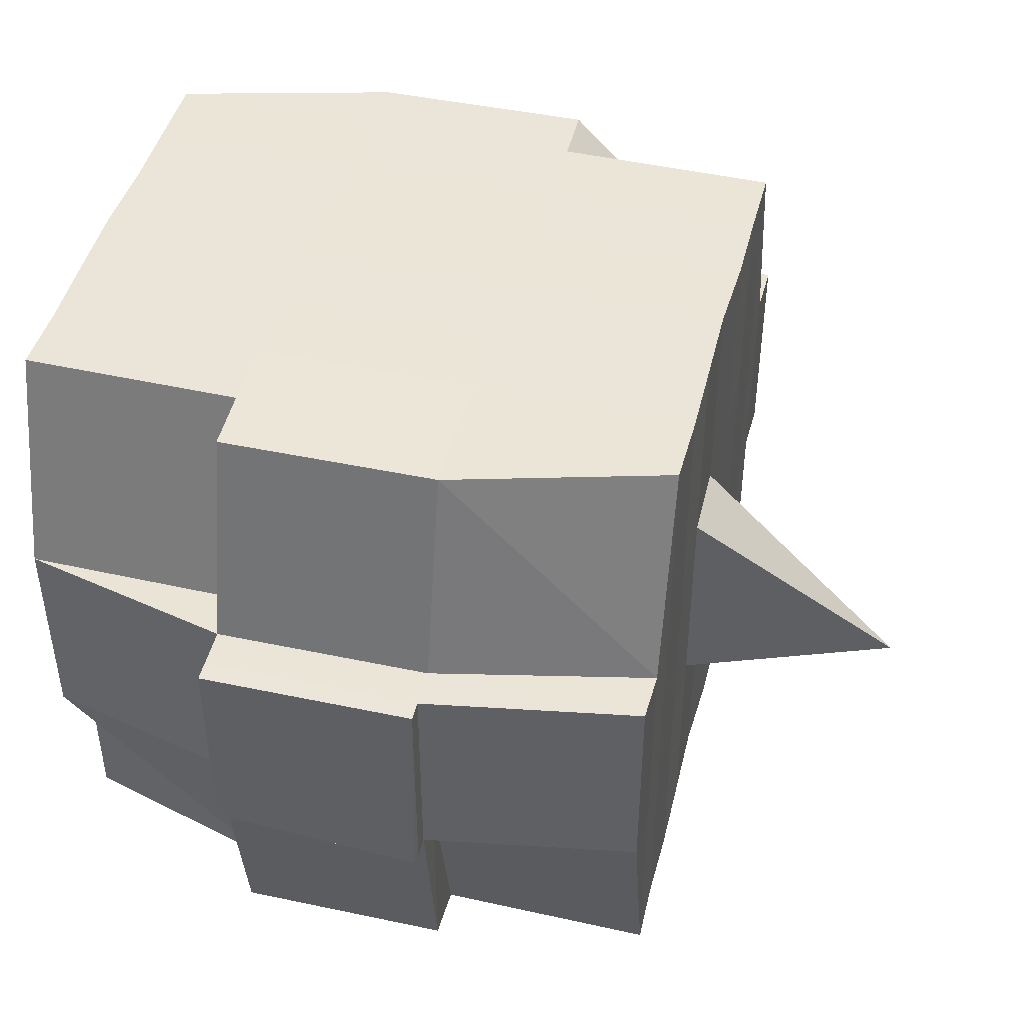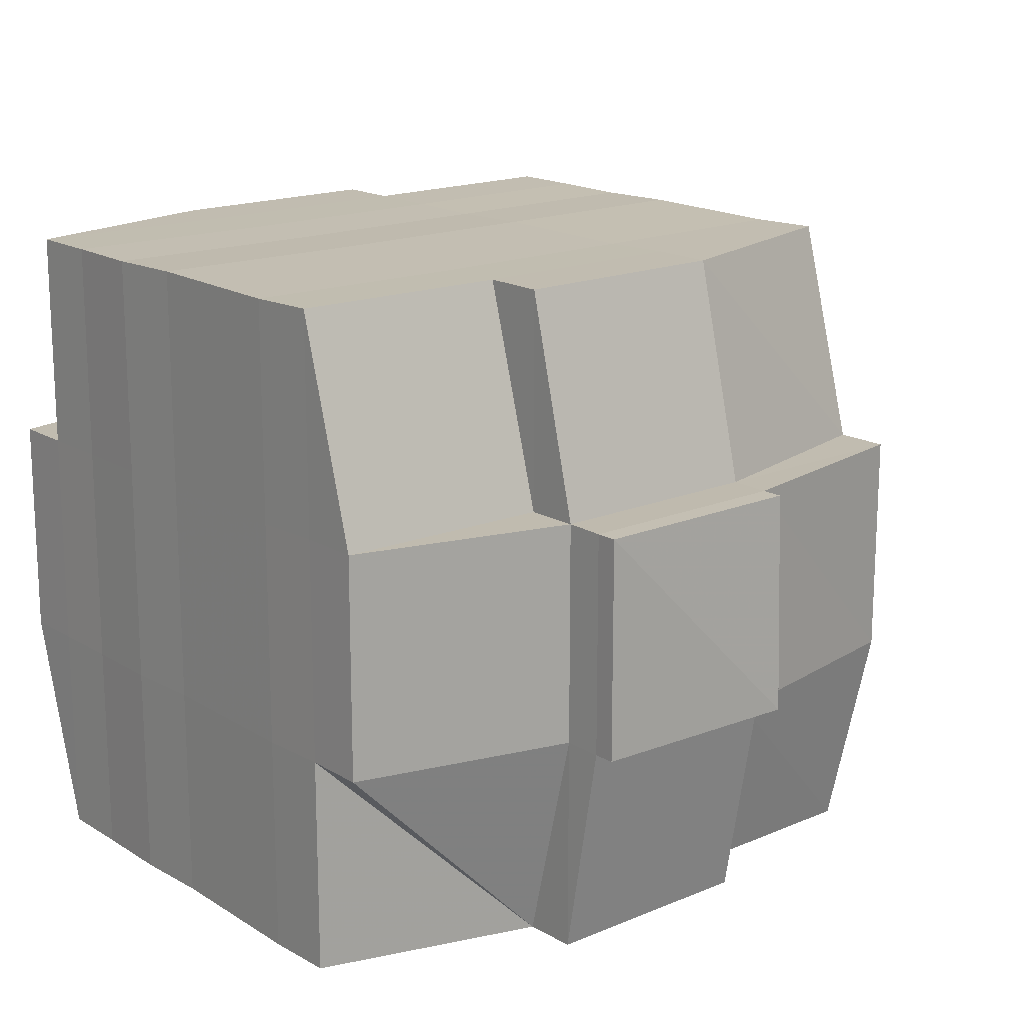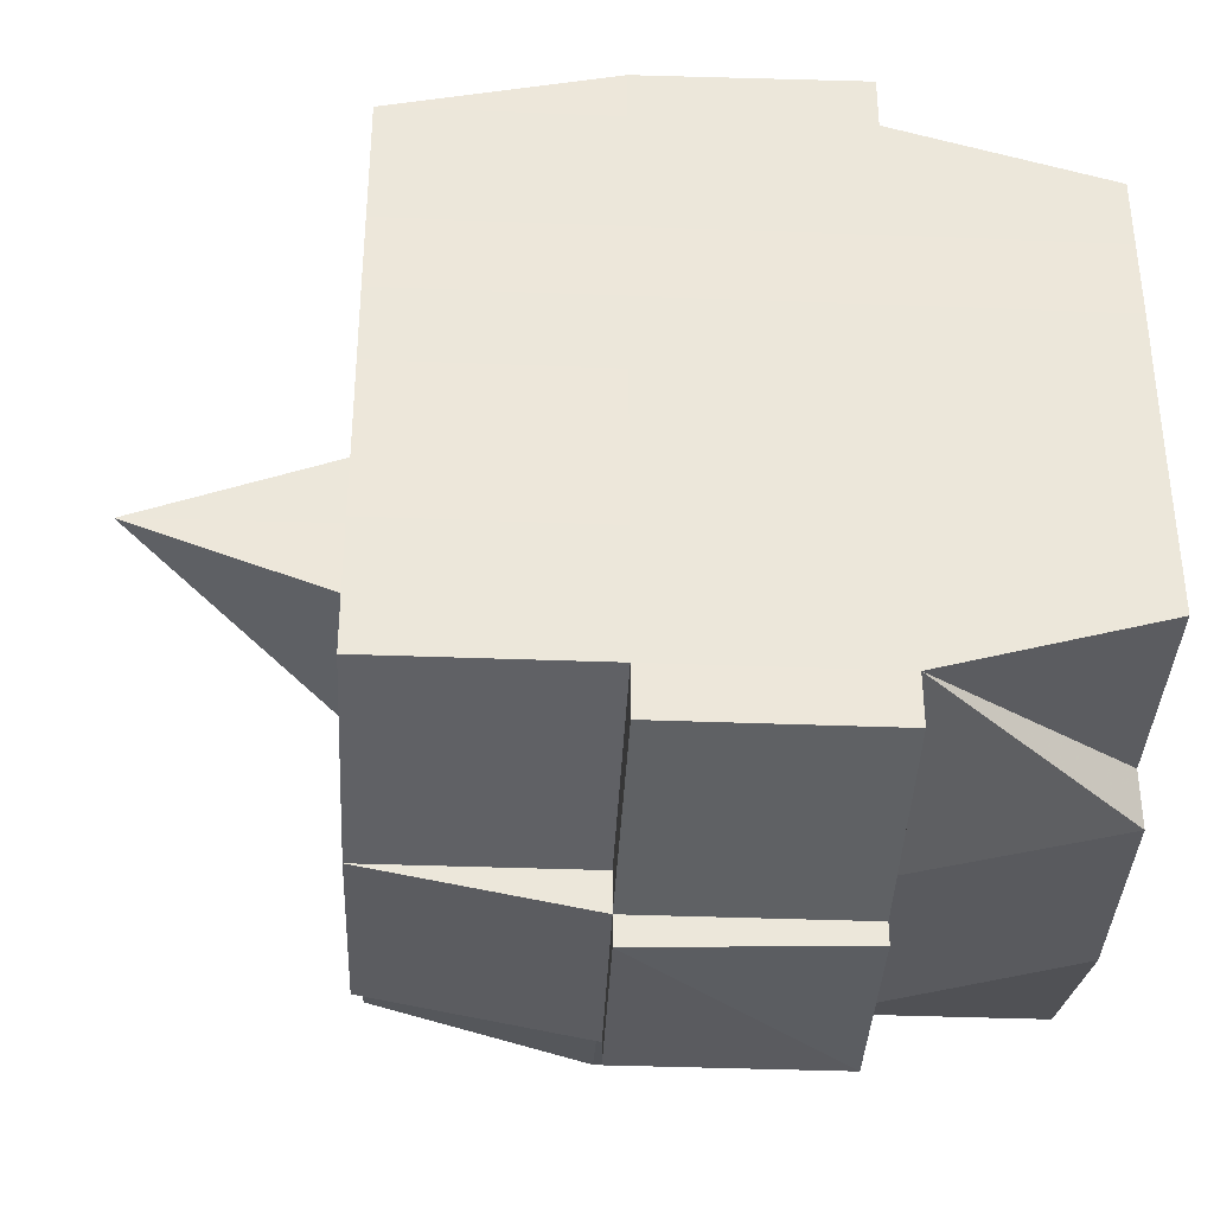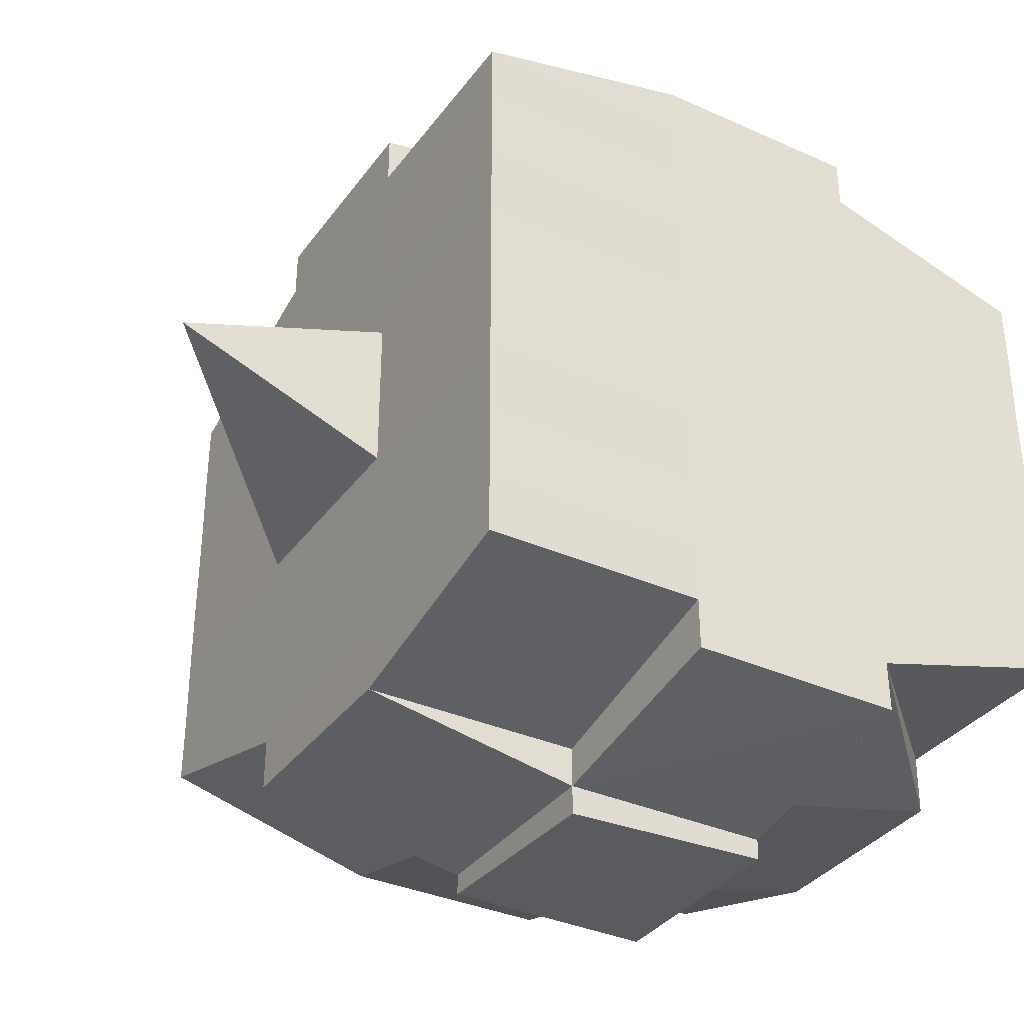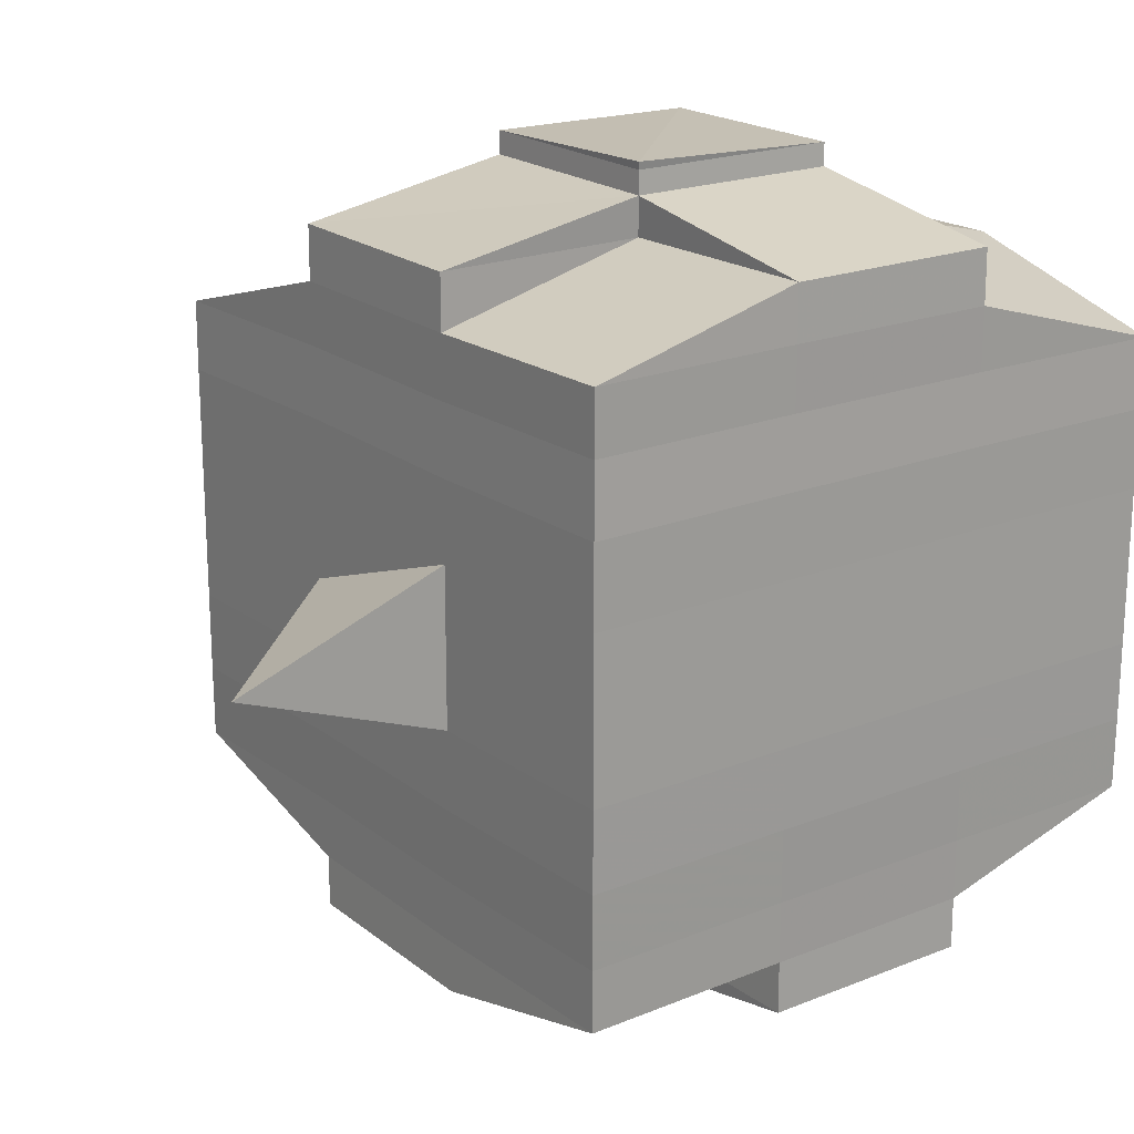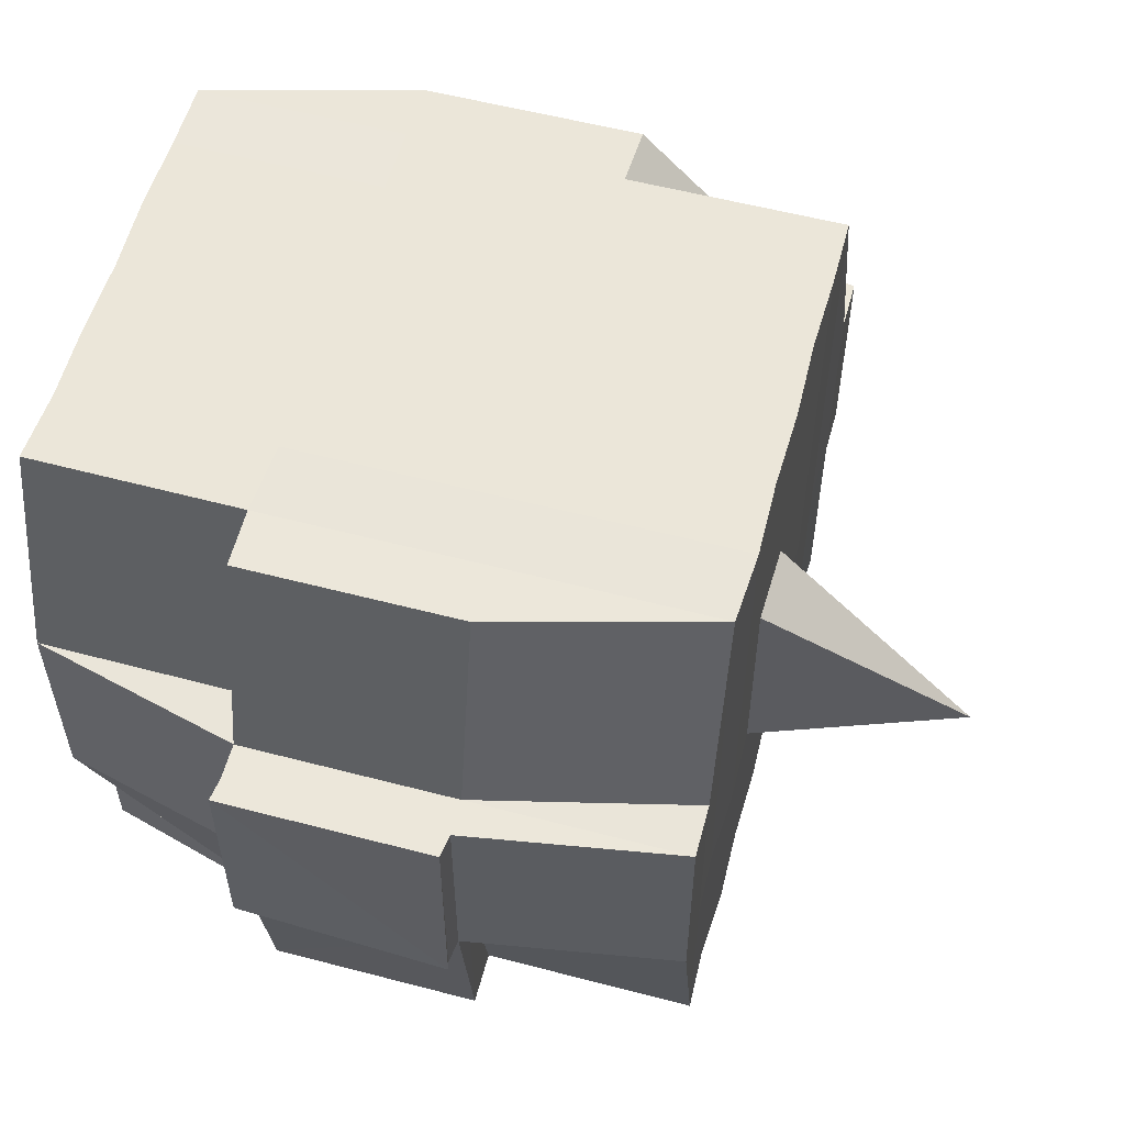
<metadata>
{"format":"obj","ext":"obj","renderer":"f3d","projection":"perspective","resolution":1024,"background":"white","views":[{"elev":45.2,"azim":-165.8,"up":"+Y"},{"elev":16.7,"azim":140.0,"up":"+Y"},{"elev":-36.1,"azim":-2.7,"up":"+Z"},{"elev":-34.8,"azim":-31.0,"up":"+Z"},{"elev":19.6,"azim":-36.6,"up":"+Z"},{"elev":56.2,"azim":-164.5,"up":"+Y"}]}
</metadata>
<code>
o 1507
v 2250 1853 10.12
v 2250 1853 10.12
v 2250 1853 10.12
v 2250 1853 10.12
v 2250 1853 10.12
v 2250 1853 10.12
v 2250 1853 10.12
v 2250 1853 10.12
v 2250 1853 10.12
v 2250 1853 10.12
v 2250 1853 10.12
v 2250 1853 10.12
v 2250 1853 10.12
v 2250 1853 10.12
v 2250 1853 10.12
v 2250 1853 10.12
v 2250 1853 10.12
v 2250 1853 10.12
v 2250 1853 10.12
v 2250 1853 10.12
v 2250 1853 10.12
v 2250 1853 10.12
v 2250 1853 10.12
v 2250 1853 10.12
v 2250 1853 10.13
v 2250 1853 10.12
v 2250 1853 10.12
v 2250 1853 10.12
v 2250 1853 10.12
v 2250 1853 10.12
v 2250 1853 10.13
v 2250 1853 10.13
v 2250 1853 10.13
v 2250 1853 10.14
v 2250 1853 10.13
v 2250 1853 10.14
v 2250 1853 10.14
v 2250 1853 10.13
v 2250 1853 10.13
v 2250 1853 10.13
v 2250 1853 10.13
v 2250 1853 10.12
v 2250 1853 10.13
v 2250 1853 10.13
v 2250 1853 10.13
v 2250 1853 10.14
v 2250 1853 10.14
v 2250 1853 10.14
v 2250 1853 10.14
v 2250 1853 10.14
v 2250 1853 10.13
v 2250 1853 10.14
v 2250 1853 10.14
v 2250 1853 10.14
v 2250 1853 10.14
v 2250 1853 10.14
v 2250 1853 10.14
v 2250 1853 10.15
v 2250 1853 10.14
v 2250 1853 10.15
v 2250 1853 10.15
v 2250 1853 10.14
v 2250 1853 10.14
v 2250 1853 10.15
v 2250 1853 10.14
v 2250 1853 10.15
v 2250 1853 10.15
v 2250 1853 10.14
v 2250 1853 10.15
v 2250 1853 10.15
v 2250 1853 10.15
v 2250 1853 10.15
v 2250 1853 10.15
v 2250 1853 10.15
v 2250 1853 10.15
v 2250 1853 10.15
v 2250 1853 10.15
v 2250 1853 10.15
v 2250 1853 10.15
v 2250 1853 10.15
v 2250 1853 10.15
v 2250 1853 10.15
v 2250 1853 10.15
v 2250 1853 10.15
v 2250 1853 10.15
v 2250 1853 10.15
v 2250 1853 10.15
v 2250 1853 10.15
v 2250 1853 10.15
v 2250 1853 10.15
v 2250 1853 10.15
v 2250 1853 10.15
v 2250 1853 10.15
v 2250 1853 10.15
v 2250 1853 10.15
v 2250 1853 10.15
v 2250 1853 10.15
v 2250 1853 10.15
v 2250 1853 10.15
v 2250 1853 10.15
v 2250 1853 10.15
v 2250 1853 10.15
v 2250 1853 10.15
v 2250 1853 10.15
v 2250 1853 10.15
v 2250 1853 10.15
v 2250 1853 10.15
v 2250 1853 10.15
v 2250 1853 10.15
v 2250 1853 10.15
v 2250 1853 10.15
v 2250 1853 10.15
v 2250 1853 10.15
v 2250 1853 10.15
v 2250 1853 10.15
v 2250 1853 10.15
v 2250 1853 10.15
v 2250 1853 10.14
v 2250 1853 10.15
v 2250 1853 10.15
v 2250 1853 10.14
v 2250 1853 10.14
v 2250 1853 10.14
v 2250 1853 10.14
v 2250 1853 10.15
v 2250 1853 10.14
v 2250 1853 10.14
v 2250 1853 10.14
v 2250 1853 10.14
v 2250 1853 10.14
v 2250 1853 10.14
v 2250 1853 10.14
v 2250 1853 10.13
v 2250 1853 10.14
v 2250 1853 10.14
v 2250 1853 10.14
v 2250 1853 10.13
v 2250 1853 10.13
v 2250 1853 10.13
v 2250 1853 10.13
v 2250 1853 10.13
v 2250 1853 10.13
v 2250 1853 10.12
v 2250 1853 10.13
v 2250 1853 10.12
v 2250 1853 10.12
v 2250 1853 10.12
v 2250 1853 10.12
v 2250 1853 10.12
v 2250 1853 10.12
v 2250 1853 10.12
v 2250 1853 10.12
v 2250 1853 10.12
v 2250 1853 10.12
v 2250 1853 10.12
v 2250 1853 10.13
v 2250 1853 10.12
v 2250 1853 10.13
v 2250 1853 10.12
v 2250 1853 10.12
v 2250 1853 10.12
v 2250 1853 10.12
v 2250 1853 10.12
v 2250 1853 10.12
v 2250 1853 10.12
v 2250 1853 10.12
v 2250 1853 10.12
v 2250 1853 10.12
v 2250 1853 10.12
v 2250 1853 10.12
v 2250 1853 10.12
v 2250 1853 10.12
v 2250 1853 10.12
v 2250 1853 10.12
v 2250 1853 10.12
v 2250 1853 10.12
v 2250 1853 10.12
v 2250 1853 10.12
v 2250 1853 10.12
v 2250 1853 10.12
v 2250 1853 10.12
v 2250 1853 10.12
v 2250 1853 10.12
v 2250 1853 10.12
v 2250 1853 10.12
v 2250 1853 10.12
v 2250 1853 10.12
v 2250 1853 10.12
v 2250 1853 10.12
v 2250 1853 10.12
v 2250 1853 10.12
v 2250 1853 10.12
v 2250 1853 10.12
v 2250 1853 10.12
v 2250 1853 10.12
v 2250 1853 10.12
v 2250 1853 10.12
v 2250 1853 10.12
v 2250 1853 10.12
v 2250 1853 10.13
v 2250 1853 10.13
v 2250 1853 10.13
v 2250 1853 10.13
v 2250 1853 10.12
v 2250 1853 10.13
v 2250 1853 10.13
v 2250 1853 10.14
v 2250 1853 10.13
v 2250 1853 10.13
v 2250 1853 10.13
v 2250 1853 10.14
v 2250 1853 10.14
v 2250 1853 10.14
v 2250 1853 10.14
v 2250 1853 10.13
v 2250 1853 10.14
v 2250 1853 10.14
v 2250 1853 10.14
v 2250 1853 10.14
v 2250 1853 10.14
v 2250 1853 10.14
v 2250 1853 10.15
v 2250 1853 10.14
v 2250 1853 10.14
v 2250 1853 10.14
v 2250 1853 10.15
v 2250 1853 10.15
v 2250 1853 10.15
v 2250 1853 10.15
v 2250 1853 10.14
v 2250 1853 10.15
v 2250 1853 10.15
v 2250 1853 10.15
v 2250 1853 10.15
v 2250 1853 10.15
v 2250 1853 10.15
v 2250 1853 10.15
v 2250 1853 10.15
v 2250 1853 10.15
v 2250 1853 10.15
v 2250 1853 10.15
v 2250 1853 10.15
v 2250 1853 10.15
v 2250 1853 10.15
v 2250 1853 10.15
v 2250 1853 10.15
v 2250 1853 10.14
v 2250 1853 10.15
v 2250 1853 10.15
v 2250 1853 10.15
v 2250 1853 10.15
v 2250 1853 10.15
v 2250 1853 10.15
v 2250 1853 10.15
v 2250 1853 10.15
v 2250 1853 10.15
v 2250 1853 10.15
v 2250 1853 10.15
v 2250 1853 10.15
v 2250 1853 10.15
v 2250 1853 10.15
v 2250 1853 10.15
v 2250 1853 10.14
v 2250 1853 10.14
v 2250 1853 10.14
v 2250 1853 10.14
v 2250 1853 10.15
v 2250 1853 10.14
v 2250 1853 10.14
v 2250 1853 10.14
v 2250 1853 10.14
v 2250 1853 10.14
v 2250 1853 10.14
v 2250 1853 10.13
v 2250 1853 10.14
v 2250 1853 10.13
v 2250 1853 10.14
v 2250 1853 10.14
v 2250 1853 10.14
v 2250 1853 10.14
v 2250 1853 10.13
v 2250 1853 10.13
v 2250 1853 10.13
v 2250 1853 10.13
v 2250 1853 10.13
v 2250 1853 10.12
v 2250 1853 10.13
v 2250 1853 10.13
v 2250 1853 10.12
v 2250 1853 10.12
v 2250 1853 10.12
v 2250 1853 10.12
v 2250 1853 10.12
v 2250 1853 10.12
v 2250 1853 10.12
v 2250 1853 10.12
v 2250 1853 10.12
v 2250 1853 10.12
v 2250 1853 10.12
v 2250 1853 10.12
v 2250 1853 10.12
v 2250 1853 10.12
v 2250 1853 10.12
v 2250 1853 10.12
v 2250 1853 10.12
v 2250 1853 10.12
v 2250 1853 10.12
v 2250 1853 10.12
v 2250 1853 10.12
v 2250 1853 10.12
v 2250 1853 10.12
v 2250 1853 10.12
v 2250 1853 10.14
v 2250 1853 10.14
v 2250 1853 10.13
v 2250 1853 10.14
v 2250 1853 10.14
v 2250 1853 10.15
v 2250 1853 10.15
v 2250 1853 10.15
v 2250 1853 10.15
v 2250 1853 10.15
v 2250 1853 10.15
v 2250 1853 10.15
v 2250 1853 10.15
v 2250 1853 10.15
v 2250 1853 10.15
v 2250 1853 10.15
f 1 2 3
f 4 5 2
f 6 7 3
f 8 9 6
f 10 11 5
f 12 13 4
f 13 14 15
f 16 12 17
f 10 18 19
f 18 20 11
f 21 18 22
f 23 24 18
f 24 25 26
f 27 26 18
f 18 26 28
f 26 29 28
f 29 30 28
f 26 31 29
f 25 32 31
f 33 31 26
f 32 34 35
f 34 36 37
f 38 35 31
f 31 39 29
f 31 35 39
f 29 39 30
f 35 40 39
f 39 41 42
f 40 43 41
f 39 40 44
f 45 46 40
f 46 47 48
f 48 49 43
f 50 48 40
f 40 48 51
f 52 53 49
f 48 52 54
f 55 52 48
f 36 56 55
f 55 57 52
f 56 58 57
f 59 57 55
f 58 60 61
f 57 62 52
f 52 62 63
f 57 61 62
f 64 61 57
f 62 65 53
f 61 66 62
f 66 67 65
f 62 66 68
f 66 69 67
f 61 70 66
f 71 70 61
f 70 72 66
f 71 73 74
f 75 76 69
f 77 78 73
f 79 78 80
f 81 80 82
f 83 84 76
f 85 86 84
f 87 88 83
f 89 90 86
f 88 90 91
f 92 91 93
f 94 87 95
f 96 89 97
f 98 96 99
f 100 98 72
f 97 101 102
f 103 104 101
f 105 103 106
f 107 105 108
f 108 97 109
f 108 102 110
f 111 108 112
f 72 108 113
f 113 108 114
f 72 113 115
f 113 114 116
f 115 113 116
f 116 110 117
f 116 117 118
f 119 120 115
f 115 116 121
f 121 118 122
f 121 116 123
f 124 115 121
f 125 115 124
f 126 119 124
f 124 121 127
f 127 122 128
f 127 121 129
f 130 124 127
f 68 124 130
f 131 126 130
f 130 127 132
f 132 128 133
f 132 127 134
f 135 130 132
f 63 130 135
f 136 131 135
f 135 132 137
f 137 133 138
f 137 132 139
f 140 135 137
f 54 135 140
f 141 136 140
f 140 137 142
f 142 138 143
f 142 137 144
f 145 143 146
f 147 146 148
f 149 150 148
f 151 152 150
f 153 154 147
f 155 142 154
f 156 142 155
f 156 140 142
f 51 140 156
f 157 156 155
f 44 156 157
f 158 141 156
f 159 158 157
f 157 160 161
f 162 161 163
f 162 157 164
f 30 157 162
f 28 30 162
f 28 162 165
f 165 163 166
f 165 162 167
f 168 166 169
f 168 165 170
f 171 165 172
f 173 174 165
f 170 175 176
f 177 178 168
f 179 177 180
f 181 182 175
f 181 183 182
f 184 185 181
f 9 184 186
f 167 181 186
f 186 187 7
f 188 189 187
f 190 191 189
f 192 190 181
f 193 192 181
f 193 194 192
f 192 195 190
f 194 195 192
f 196 194 197
f 195 198 183
f 199 200 194
f 194 201 195
f 144 201 194
f 200 202 201
f 201 203 195
f 195 203 204
f 203 205 198
f 201 206 203
f 139 206 201
f 202 207 206
f 206 208 203
f 208 209 205
f 203 208 210
f 206 211 208
f 134 211 206
f 207 212 211
f 211 213 208
f 213 214 209
f 208 213 215
f 211 216 213
f 129 216 211
f 212 217 216
f 216 218 213
f 218 219 214
f 213 218 220
f 216 221 218
f 217 222 221
f 123 221 216
f 221 223 218
f 223 224 219
f 218 223 225
f 221 226 223
f 227 226 221
f 226 228 223
f 228 229 224
f 223 228 230
f 227 231 232
f 233 234 231
f 235 234 236
f 237 236 238
f 239 240 228
f 240 241 242
f 243 242 228
f 228 242 244
f 242 245 244
f 244 245 246
f 244 246 247
f 242 248 245
f 109 248 242
f 241 249 248
f 249 250 251
f 106 251 248
f 250 252 253
f 248 253 254
f 248 254 255
f 251 93 256
f 257 256 258
f 257 258 259
f 260 95 257
f 261 94 257
f 262 259 263
f 262 257 64
f 245 257 262
f 246 245 262
f 246 262 264
f 264 262 59
f 264 263 265
f 247 246 264
f 266 267 247
f 247 264 268
f 268 265 269
f 268 264 270
f 270 271 272
f 273 272 274
f 275 268 273
f 275 269 276
f 277 247 268
f 277 268 275
f 230 247 277
f 278 266 277
f 279 277 275
f 225 277 279
f 280 278 279
f 279 275 281
f 281 275 38
f 281 276 282
f 283 279 281
f 220 279 283
f 284 280 283
f 283 281 285
f 285 281 33
f 285 282 286
f 287 283 285
f 215 283 287
f 288 284 287
f 287 285 289
f 289 285 27
f 289 286 290
f 291 290 292
f 293 292 294
f 295 296 294
f 297 298 296
f 299 300 293
f 301 289 300
f 302 289 301
f 190 302 301
f 302 287 289
f 210 287 302
f 303 302 304
f 305 288 302
f 306 307 308
f 307 309 310
f 306 311 312
f 313 314 315
f 316 317 314
f 318 319 320
f 321 322 323
f 324 325 326
f 326 327 328

</code>
